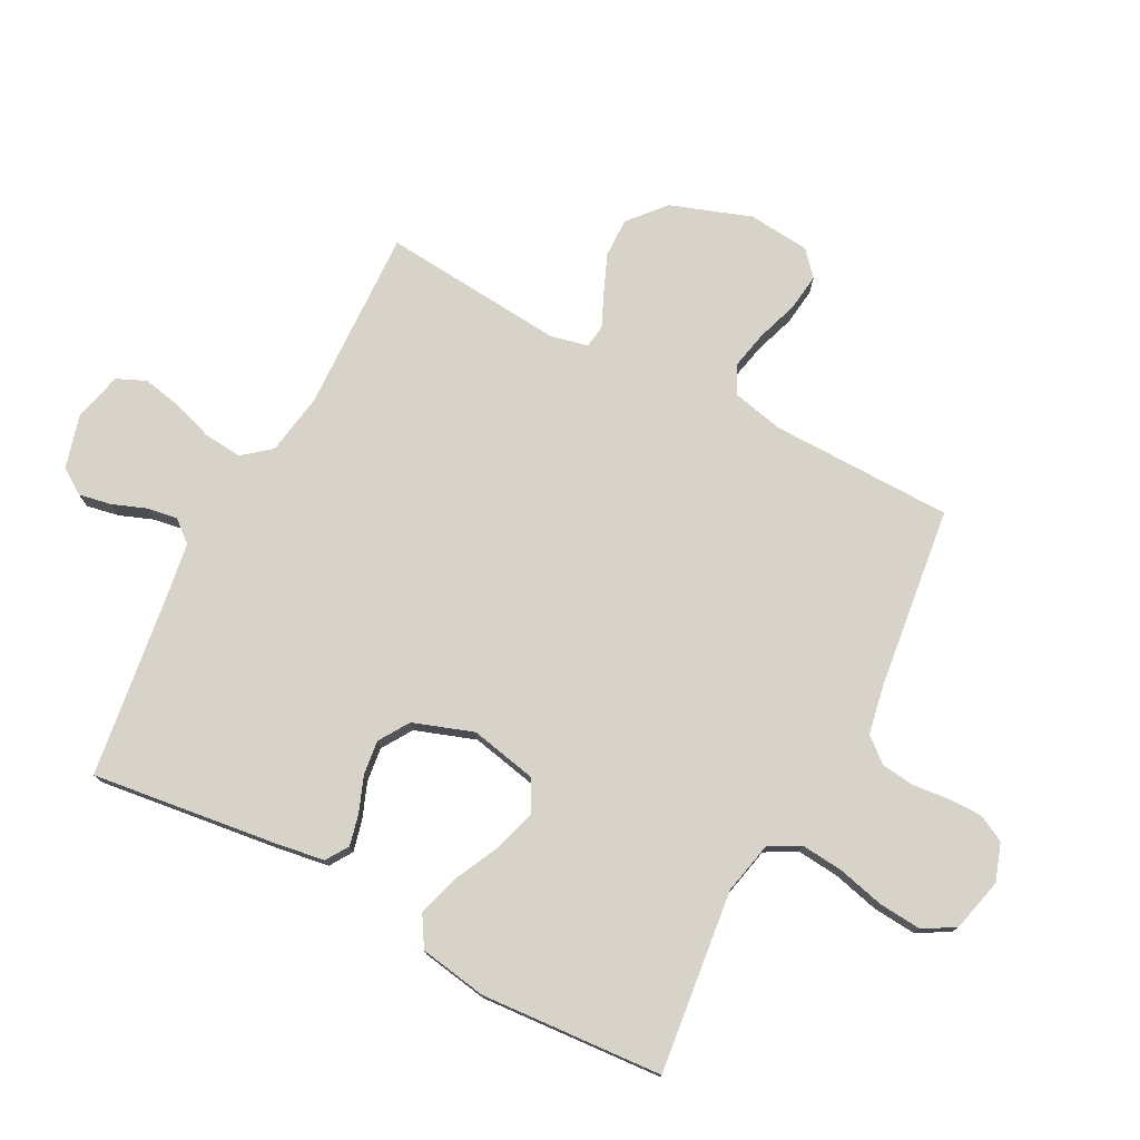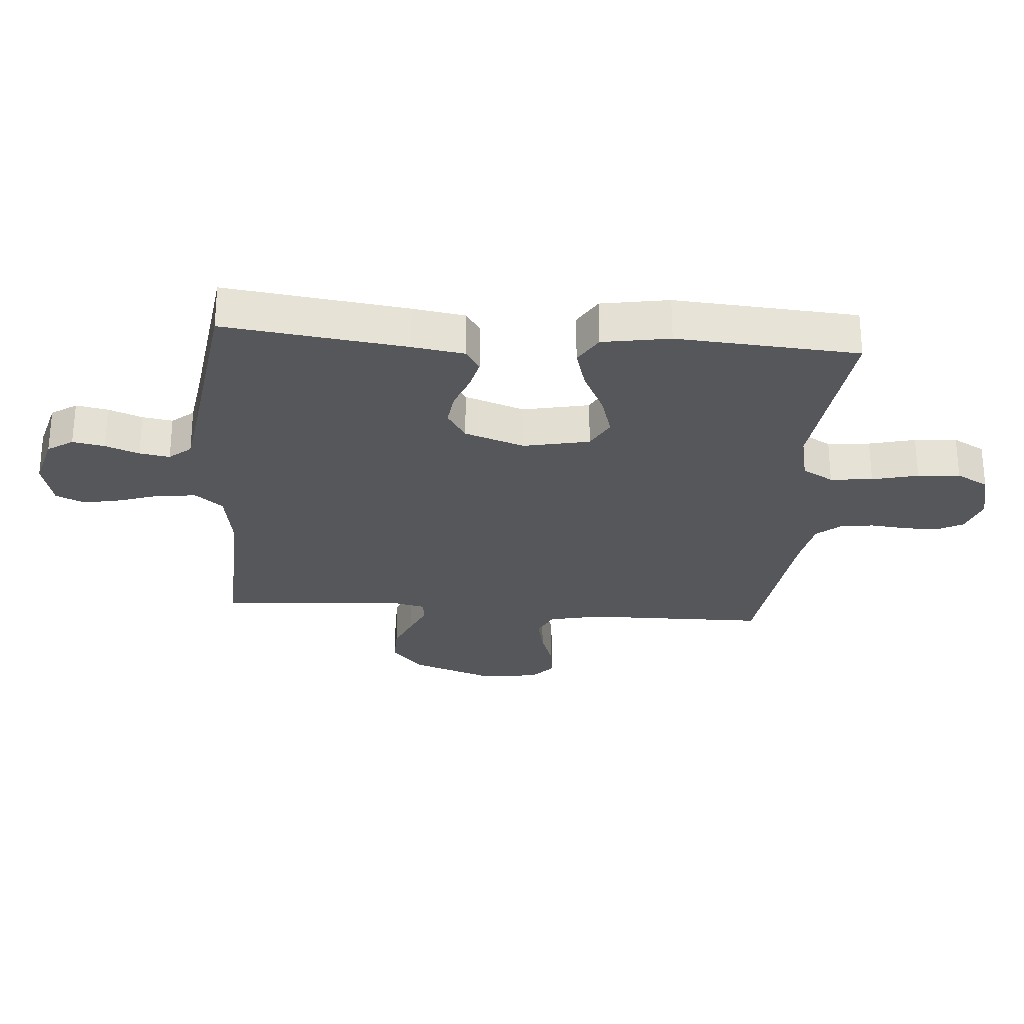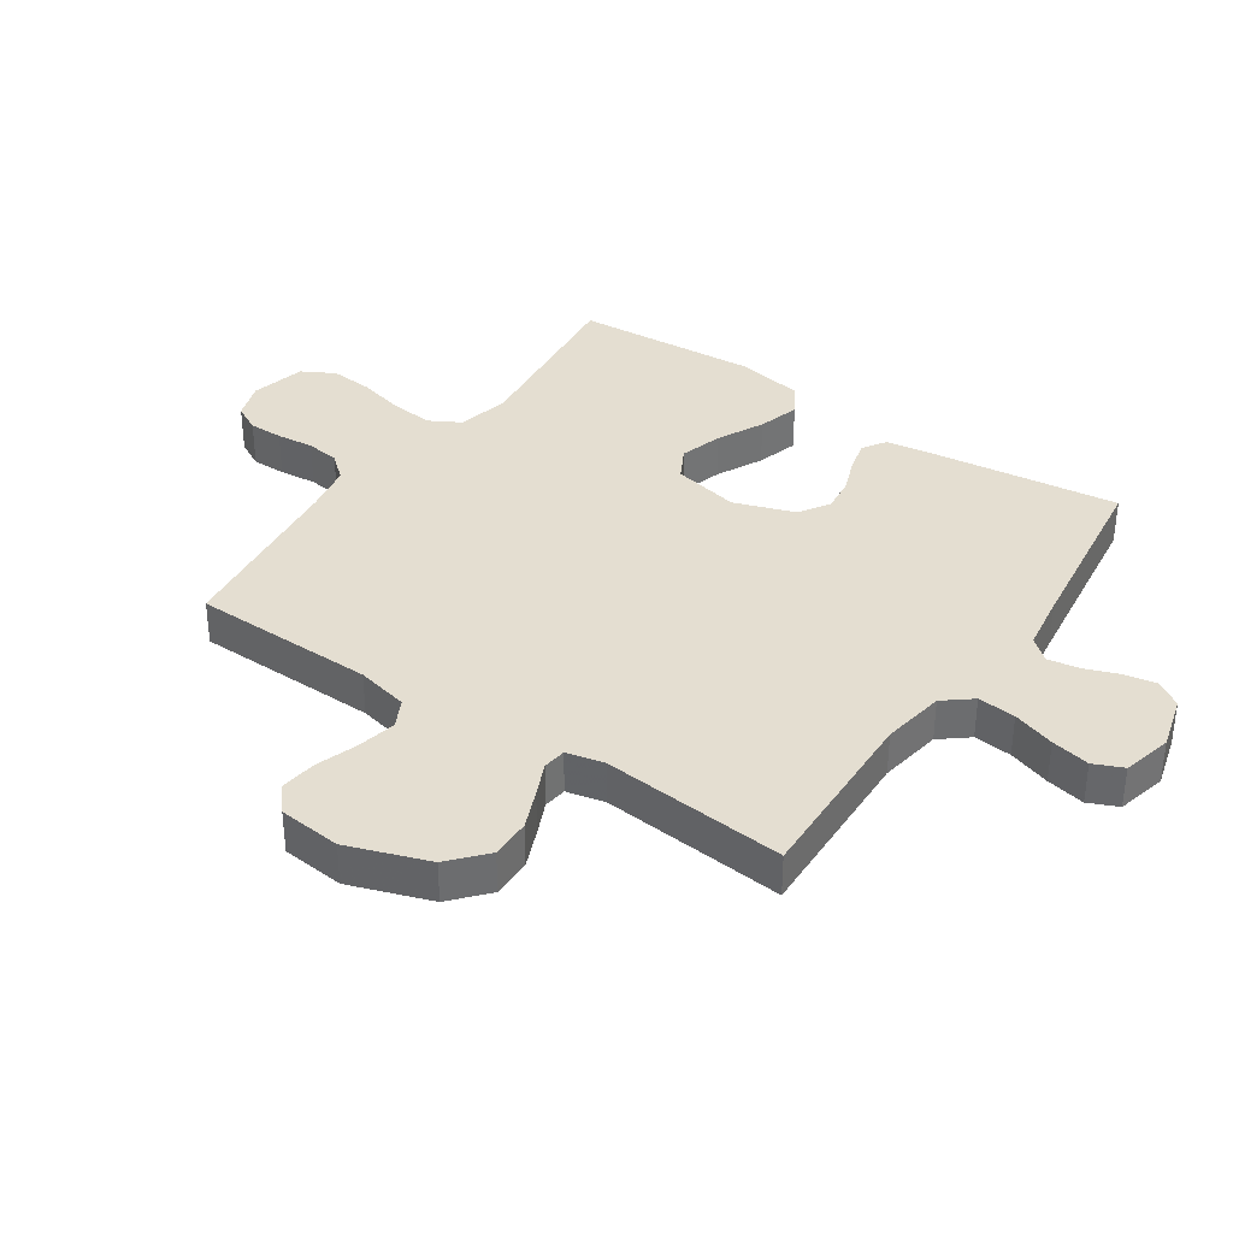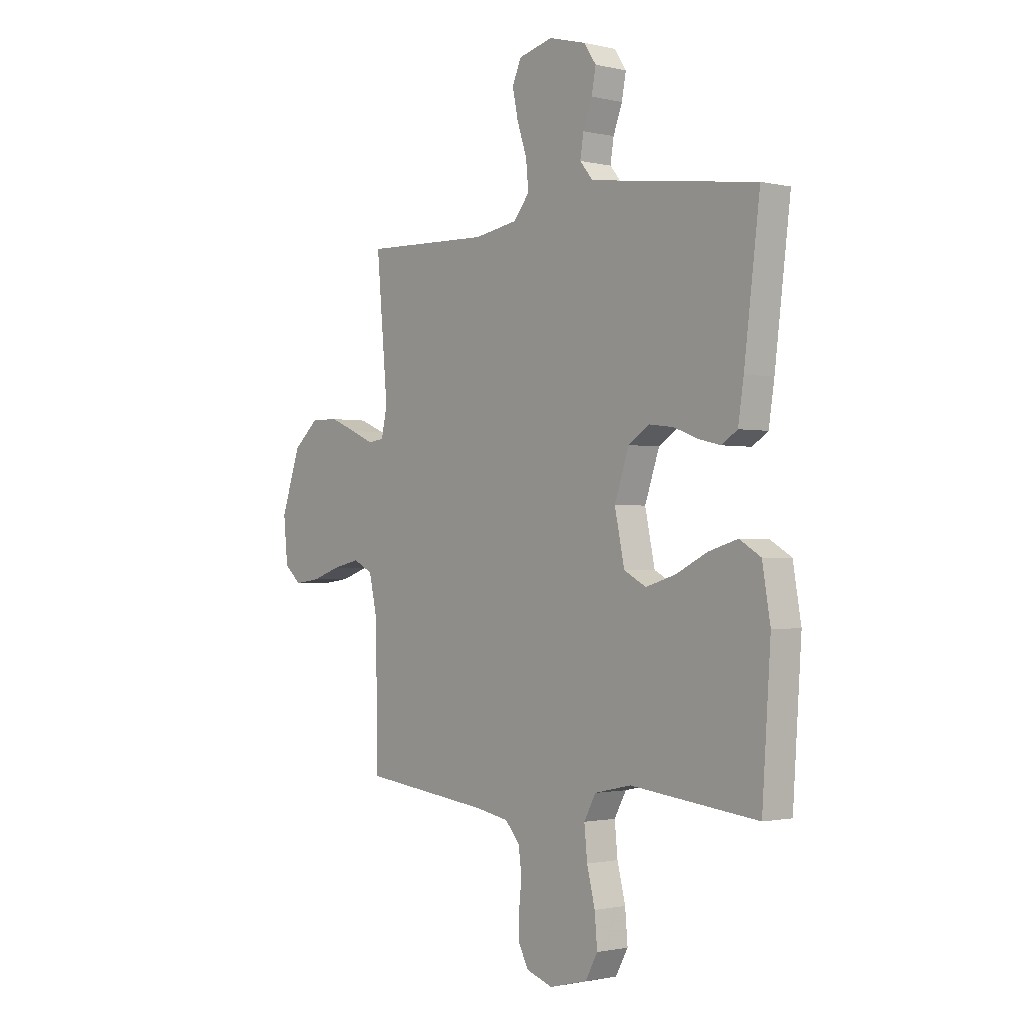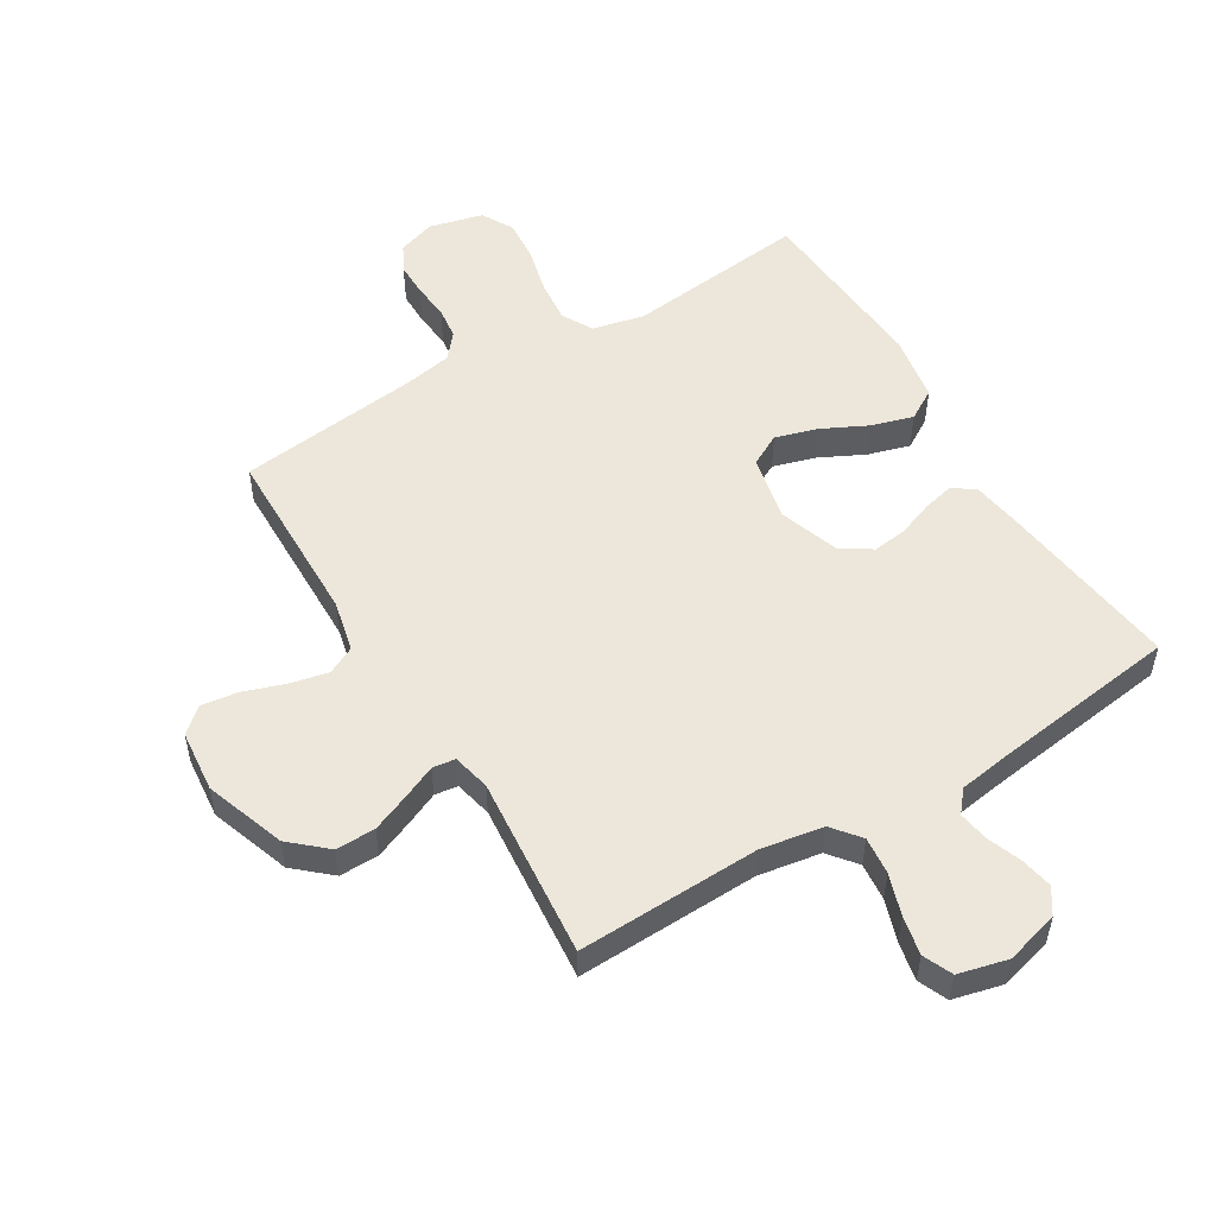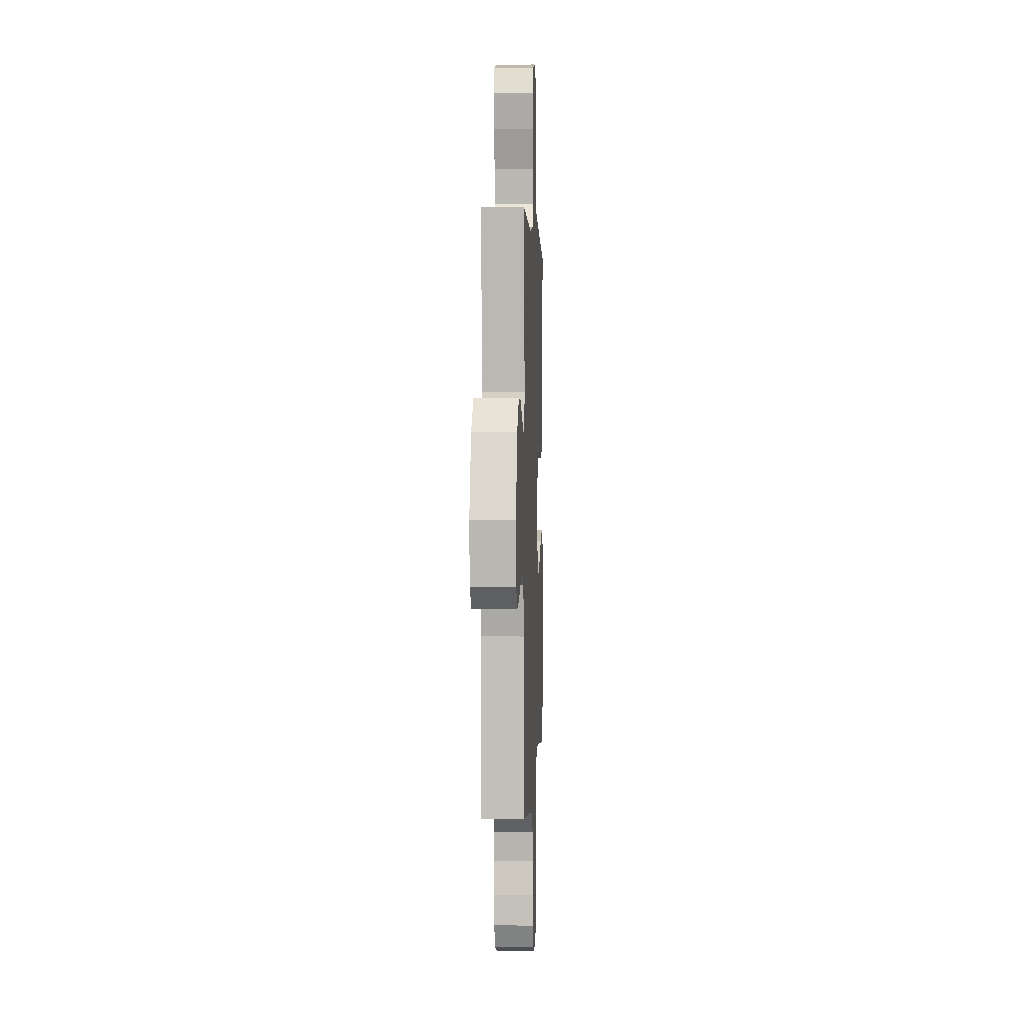
<metadata>
{"format":"obj","ext":"obj","renderer":"f3d","projection":"perspective","resolution":1024,"background":"white","views":[{"elev":76.3,"azim":117.5,"up":"+Y"},{"elev":-27.3,"azim":85.4,"up":"+Y"},{"elev":36.4,"azim":-55.8,"up":"+Y"},{"elev":-1.3,"azim":49.9,"up":"+Z"},{"elev":52.6,"azim":-31.1,"up":"+Y"},{"elev":1.5,"azim":-87.5,"up":"+Z"}]}
</metadata>
<code>
v 0.5 0.07 -0.5
v 0.2 0.07 -0.466
v 0.114 0.07 -0.485
v 0.086 0.07 -0.536
v 0.093 0.07 -0.606
v 0.112 0.07 -0.682
v 0.118 0.07 -0.752
v 0.089 0.07 -0.805
v 0 0.07 -0.827
v -0.062 0.07 -0.806
v -0.085 0.07 -0.762
v -0.085 0.07 -0.706
v -0.079 0.07 -0.645
v -0.086 0.07 -0.591
v -0.12 0.07 -0.551
v -0.2 0.07 -0.536
v -0.5 0.07 -0.5
v -0.505 0.07 -0.2
v -0.524 0.07 -0.115
v -0.57 0.07 -0.092
v -0.634 0.07 -0.106
v -0.701 0.07 -0.129
v -0.762 0.07 -0.137
v -0.802 0.07 -0.102
v -0.812 0.07 0
v -0.766 0.07 0.132
v -0.707 0.07 0.184
v -0.642 0.07 0.183
v -0.579 0.07 0.157
v -0.525 0.07 0.133
v -0.487 0.07 0.138
v -0.473 0.07 0.2
v -0.5 0.07 0.5
v -0.2 0.07 0.49
v -0.097 0.07 0.507
v -0.06 0.07 0.553
v -0.066 0.07 0.615
v -0.089 0.07 0.684
v -0.102 0.07 0.747
v -0.081 0.07 0.795
v 0 0.07 0.815
v 0.088 0.07 0.791
v 0.116 0.07 0.749
v 0.106 0.07 0.696
v 0.085 0.07 0.64
v 0.077 0.07 0.59
v 0.107 0.07 0.554
v 0.2 0.07 0.54
v 0.5 0.07 0.5
v 0.463 0.07 0.2
v 0.45 0.07 0.114
v 0.413 0.07 0.09
v 0.362 0.07 0.102
v 0.304 0.07 0.124
v 0.247 0.07 0.131
v 0.197 0.07 0.099
v 0.163 0.07 0
v 0.186 0.07 -0.109
v 0.238 0.07 -0.137
v 0.308 0.07 -0.116
v 0.383 0.07 -0.079
v 0.451 0.07 -0.059
v 0.501 0.07 -0.089
v 0.52 0.07 -0.2
v 0.5 0 -0.5
v 0.2 0 -0.466
v 0.114 0 -0.485
v 0.086 0 -0.536
v 0.093 0 -0.606
v 0.112 0 -0.682
v 0.118 0 -0.752
v 0.089 0 -0.805
v 0 0 -0.827
v -0.062 0 -0.806
v -0.085 0 -0.762
v -0.085 0 -0.706
v -0.079 0 -0.645
v -0.086 0 -0.591
v -0.12 0 -0.551
v -0.2 0 -0.536
v -0.5 0 -0.5
v -0.505 0 -0.2
v -0.524 0 -0.115
v -0.57 0 -0.092
v -0.634 0 -0.106
v -0.701 0 -0.129
v -0.762 0 -0.137
v -0.802 0 -0.102
v -0.812 0 0
v -0.766 0 0.132
v -0.707 0 0.184
v -0.642 0 0.183
v -0.579 0 0.157
v -0.525 0 0.133
v -0.487 0 0.138
v -0.473 0 0.2
v -0.5 0 0.5
v -0.2 0 0.49
v -0.097 0 0.507
v -0.06 0 0.553
v -0.066 0 0.615
v -0.089 0 0.684
v -0.102 0 0.747
v -0.081 0 0.795
v 0 0 0.815
v 0.088 0 0.791
v 0.116 0 0.749
v 0.106 0 0.696
v 0.085 0 0.64
v 0.077 0 0.59
v 0.107 0 0.554
v 0.2 0 0.54
v 0.5 0 0.5
v 0.463 0 0.2
v 0.45 0 0.114
v 0.413 0 0.09
v 0.362 0 0.102
v 0.304 0 0.124
v 0.247 0 0.131
v 0.197 0 0.099
v 0.163 0 0
v 0.186 0 -0.109
v 0.238 0 -0.137
v 0.308 0 -0.116
v 0.383 0 -0.079
v 0.451 0 -0.059
v 0.501 0 -0.089
v 0.52 0 -0.2
f 63 64 1 2
f 60 61 62 63
f 59 60 63 2
f 58 59 2 3
f 57 58 3 4
f 51 52 53 54
f 51 54 55
f 48 49 50 51
f 47 48 51 55
f 46 47 55 56
f 42 43 44 45
f 42 45 46
f 41 42 46
f 37 38 39 40
f 36 37 40 41
f 32 33 34
f 31 32 34 35
f 27 28 29 30
f 25 26 27 30
f 25 30 31
f 24 25 31
f 21 22 23 24
f 20 21 24 31
f 19 20 31 35
f 16 17 18
f 15 16 18 19
f 10 11 12 13
f 8 9 10 13
f 8 13 14
f 5 6 7 8
f 4 5 8 14
f 57 4 14 15
f 36 41 46 56
f 35 36 56 57
f 15 19 35 57
f 66 65 128 127
f 127 126 125 124
f 66 127 124 123
f 67 66 123 122
f 68 67 122 121
f 118 117 116 115
f 119 118 115
f 115 114 113 112
f 119 115 112 111
f 120 119 111 110
f 109 108 107 106
f 110 109 106
f 110 106 105
f 104 103 102 101
f 105 104 101 100
f 98 97 96
f 99 98 96 95
f 94 93 92 91
f 94 91 90 89
f 95 94 89
f 95 89 88
f 88 87 86 85
f 95 88 85 84
f 99 95 84 83
f 82 81 80
f 83 82 80 79
f 77 76 75 74
f 77 74 73 72
f 78 77 72
f 72 71 70 69
f 78 72 69 68
f 79 78 68 121
f 120 110 105 100
f 121 120 100 99
f 121 99 83 79
f 1 65 66 2
f 2 66 67 3
f 3 67 68 4
f 4 68 69 5
f 5 69 70 6
f 6 70 71 7
f 7 71 72 8
f 8 72 73 9
f 9 73 74 10
f 10 74 75 11
f 11 75 76 12
f 12 76 77 13
f 13 77 78 14
f 14 78 79 15
f 15 79 80 16
f 16 80 81 17
f 17 81 82 18
f 18 82 83 19
f 19 83 84 20
f 20 84 85 21
f 21 85 86 22
f 22 86 87 23
f 23 87 88 24
f 24 88 89 25
f 25 89 90 26
f 26 90 91 27
f 27 91 92 28
f 28 92 93 29
f 29 93 94 30
f 30 94 95 31
f 31 95 96 32
f 32 96 97 33
f 33 97 98 34
f 34 98 99 35
f 35 99 100 36
f 36 100 101 37
f 37 101 102 38
f 38 102 103 39
f 39 103 104 40
f 40 104 105 41
f 41 105 106 42
f 42 106 107 43
f 43 107 108 44
f 44 108 109 45
f 45 109 110 46
f 46 110 111 47
f 47 111 112 48
f 48 112 113 49
f 49 113 114 50
f 50 114 115 51
f 51 115 116 52
f 52 116 117 53
f 53 117 118 54
f 54 118 119 55
f 55 119 120 56
f 56 120 121 57
f 57 121 122 58
f 58 122 123 59
f 59 123 124 60
f 60 124 125 61
f 61 125 126 62
f 62 126 127 63
f 63 127 128 64
f 64 128 65 1

</code>
